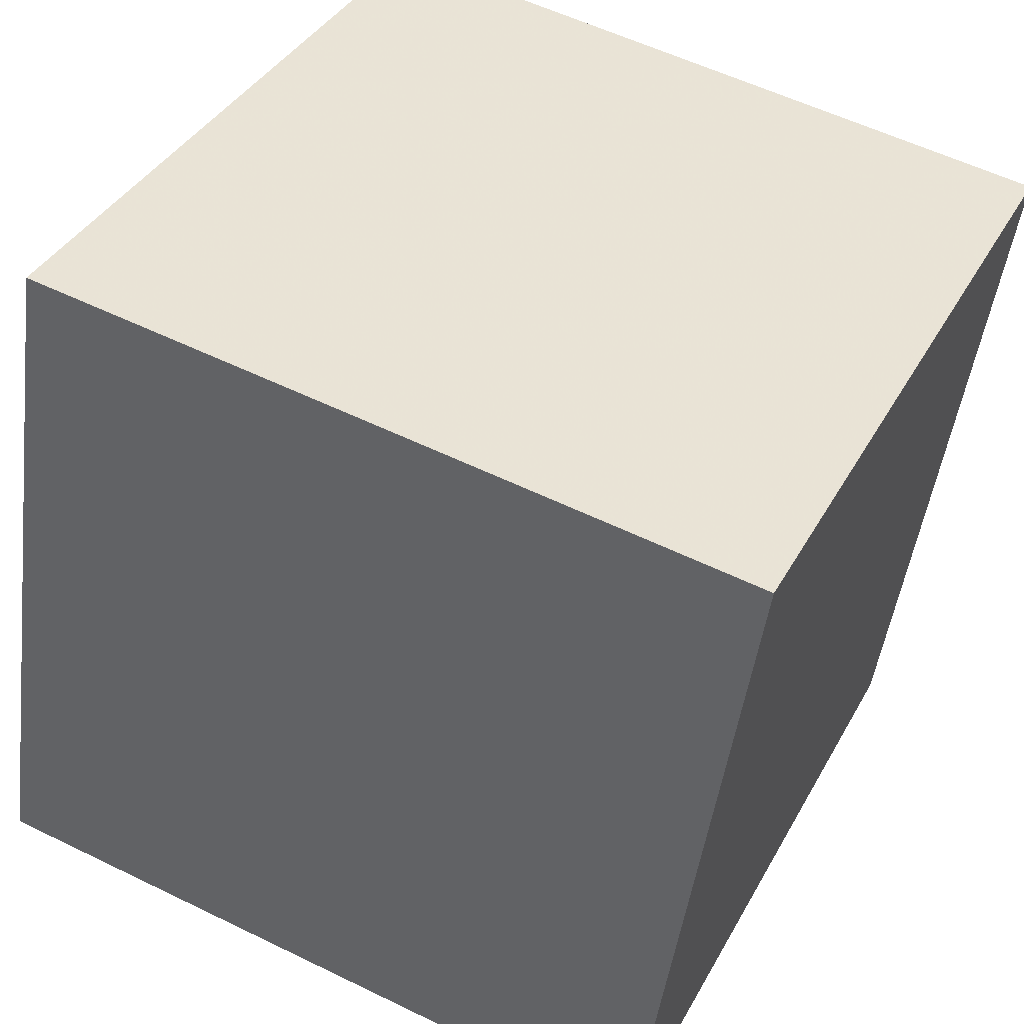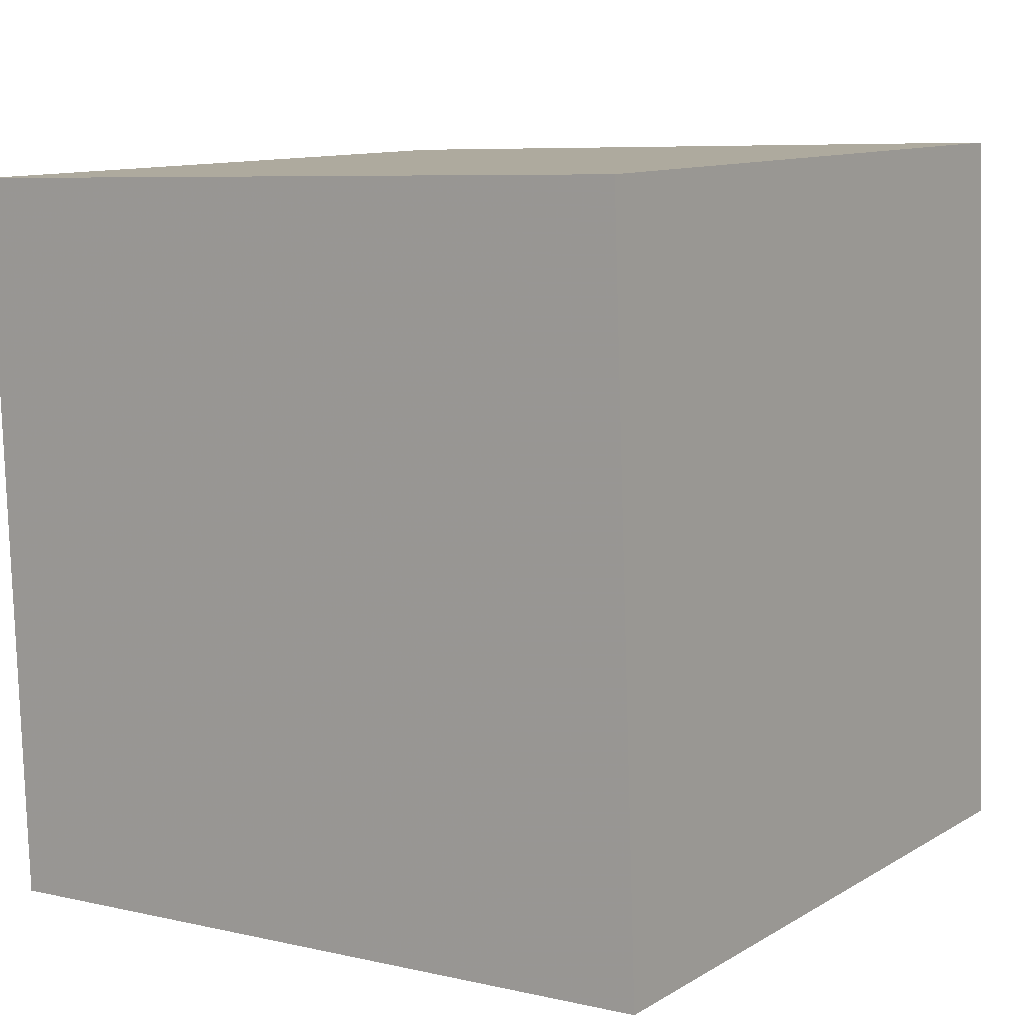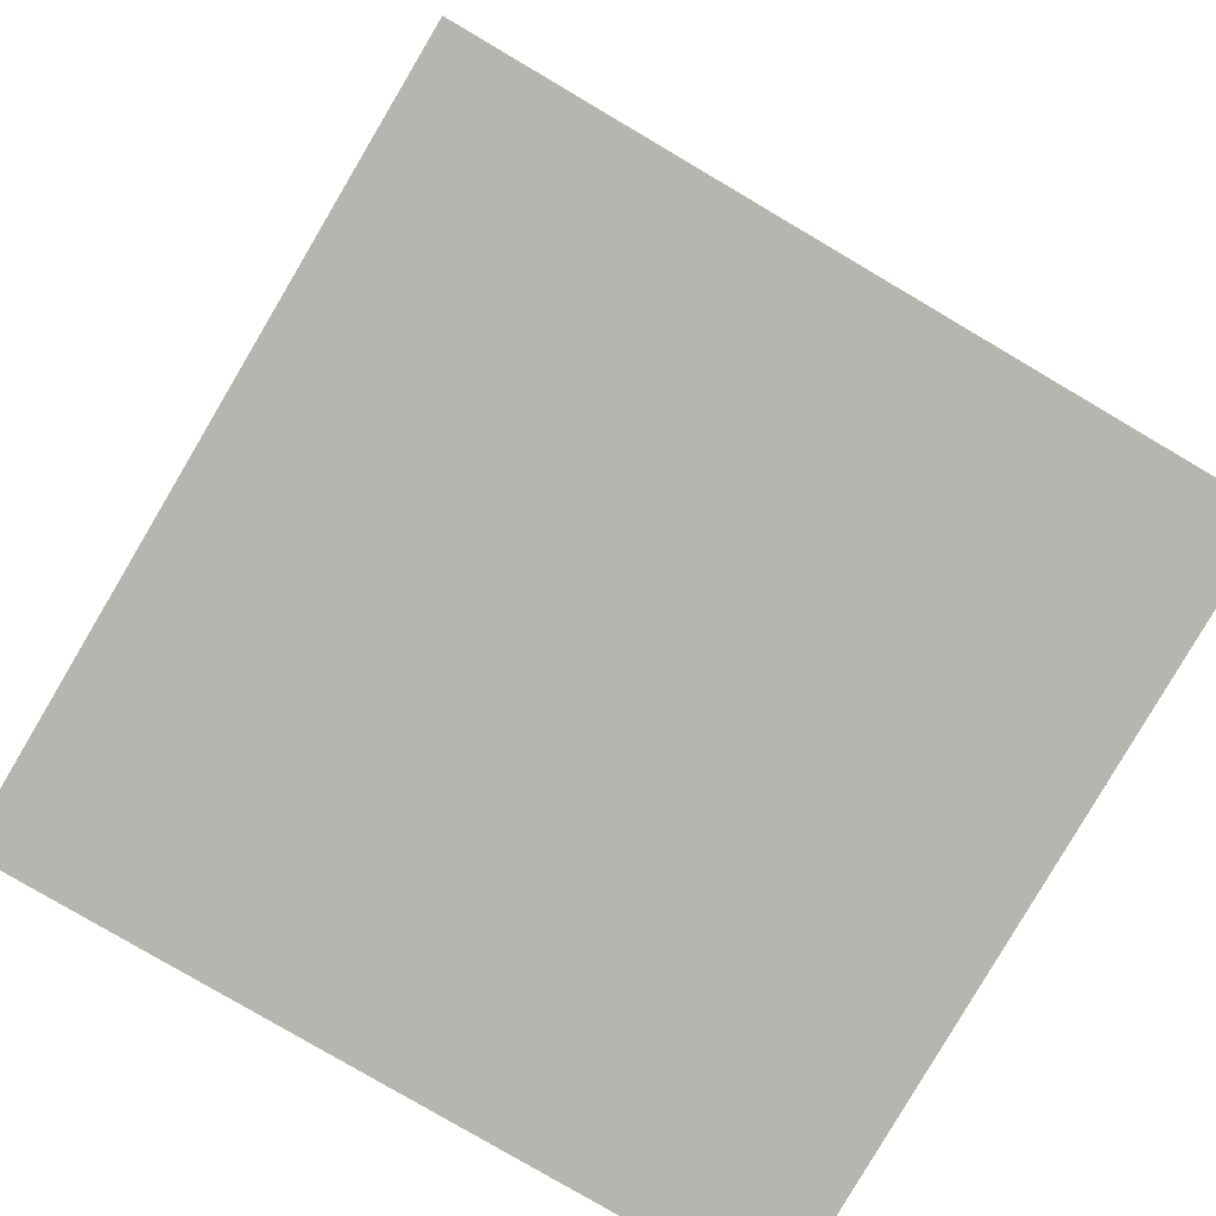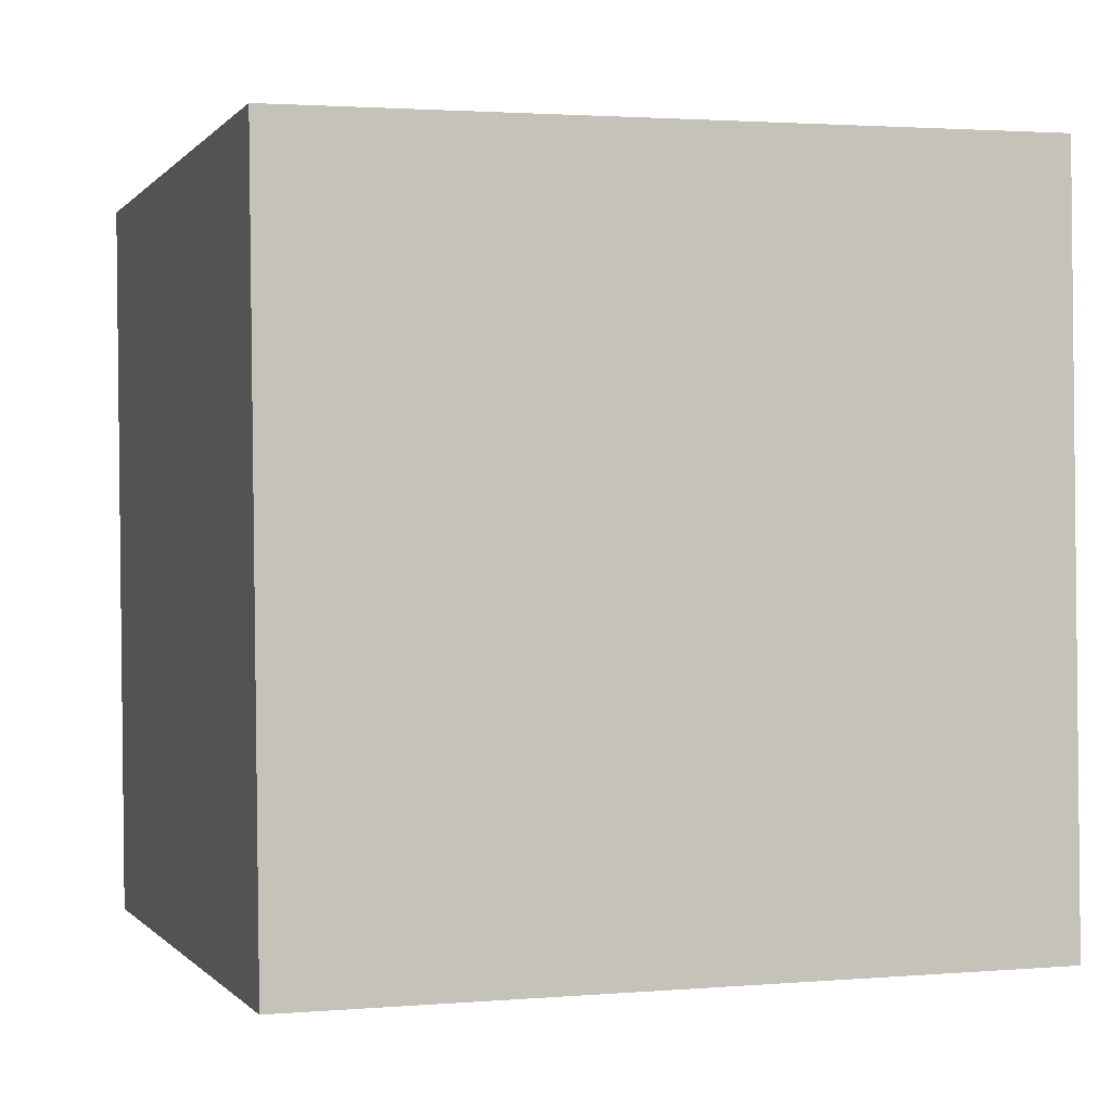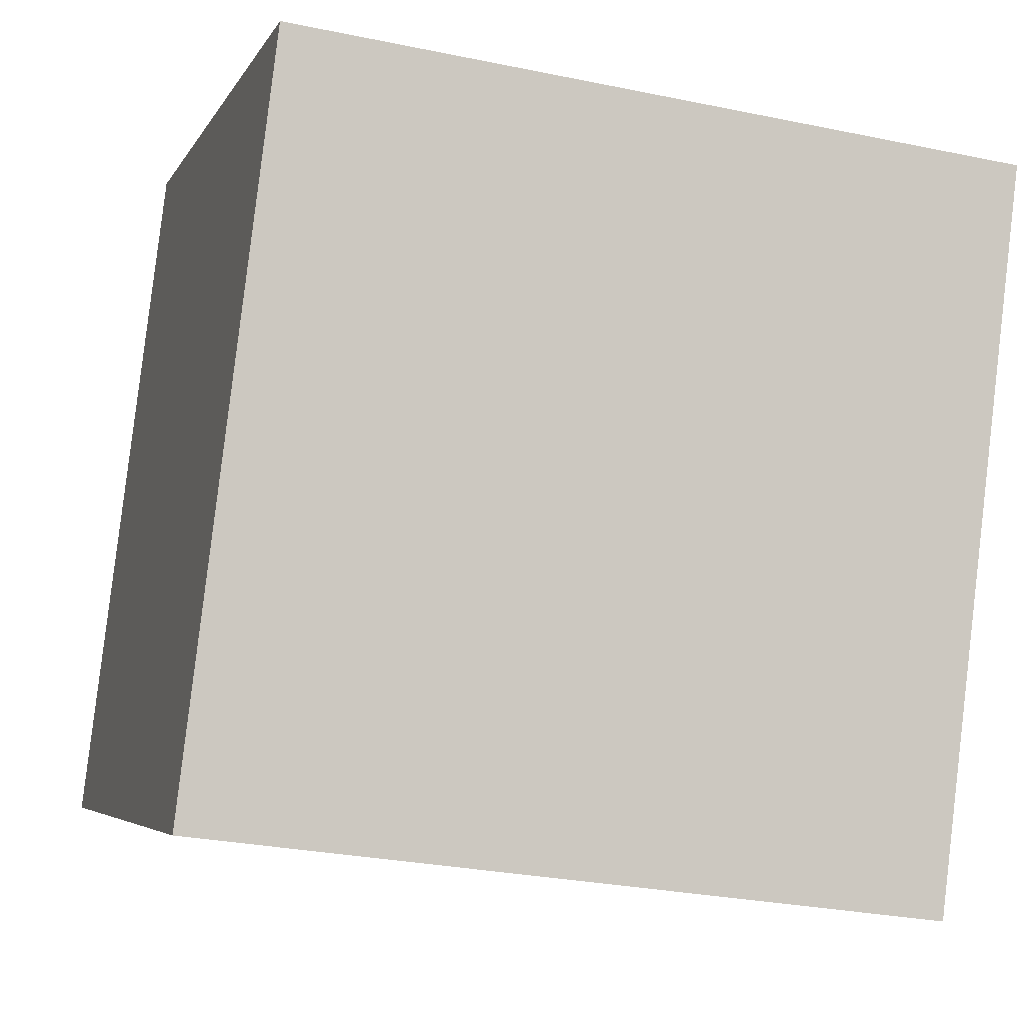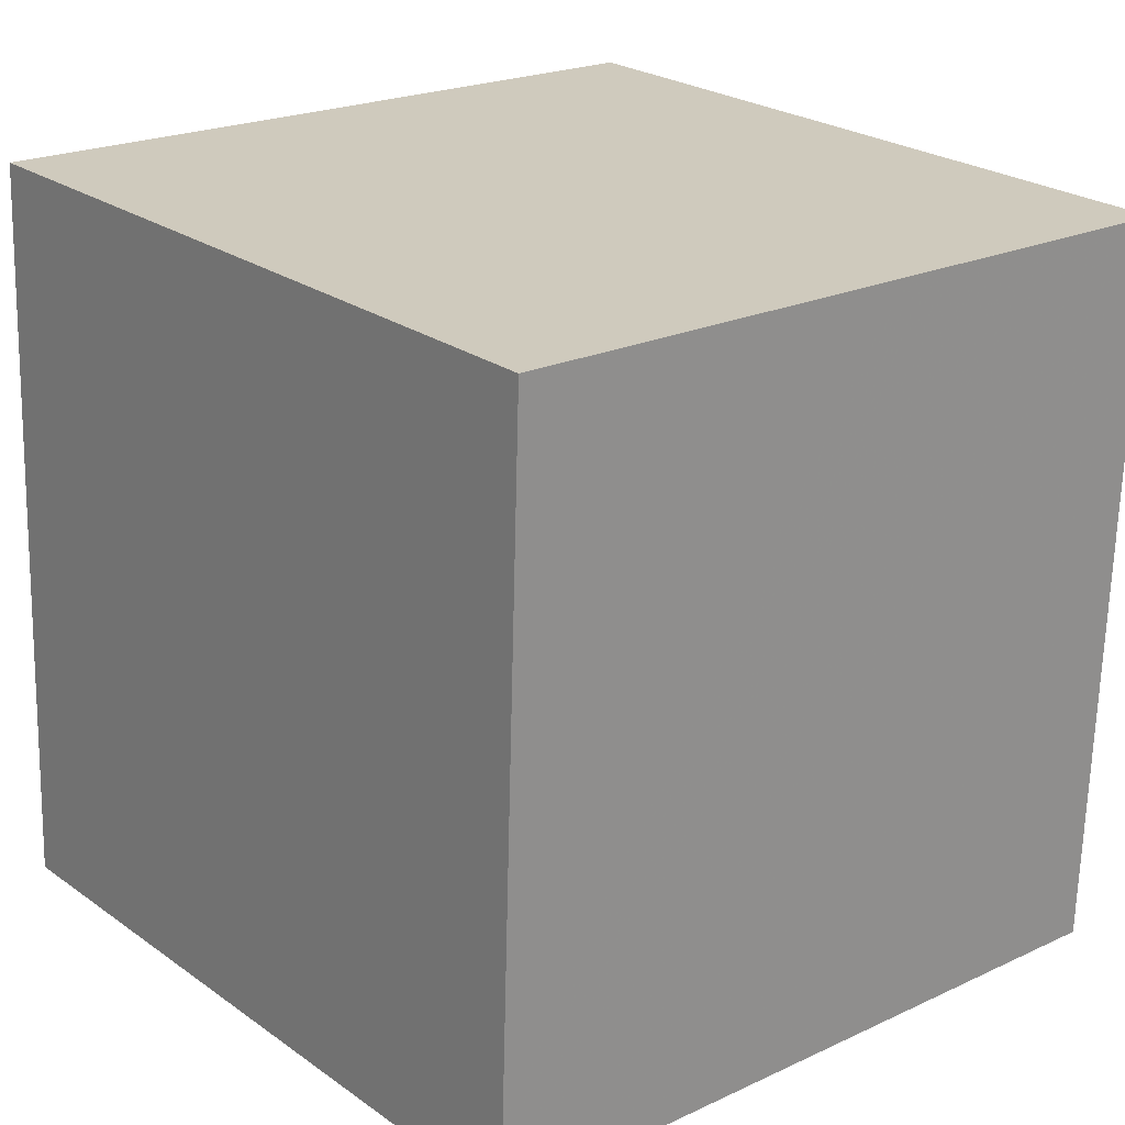
<metadata>
{"format":"obj","ext":"obj","renderer":"f3d","projection":"perspective","resolution":1024,"background":"white","views":[{"elev":39.8,"azim":-154.1,"up":"+Z"},{"elev":10.5,"azim":116.7,"up":"+Y"},{"elev":-79.3,"azim":141.9,"up":"+Y"},{"elev":1.9,"azim":155.3,"up":"+Y"},{"elev":-2.5,"azim":164.6,"up":"+Z"},{"elev":24.1,"azim":-137.9,"up":"+Y"}]}
</metadata>
<code>
v -3.494 -4.601 -11.73
v -4.808 -4.955 -1.825
v -3.527 5.393 -11.38
v -4.842 5.039 -1.472
v 6.42 -4.614 -10.42
v 5.105 -4.968 -0.5097
v 6.386 5.38 -10.06
v 5.071 5.026 -0.1567
f 2 4 1
f 5 2 1
f 1 4 3
f 3 5 1
f 2 8 4
f 6 2 5
f 6 8 2
f 4 8 3
f 7 5 3
f 3 8 7
f 7 6 5
f 8 6 7

</code>
